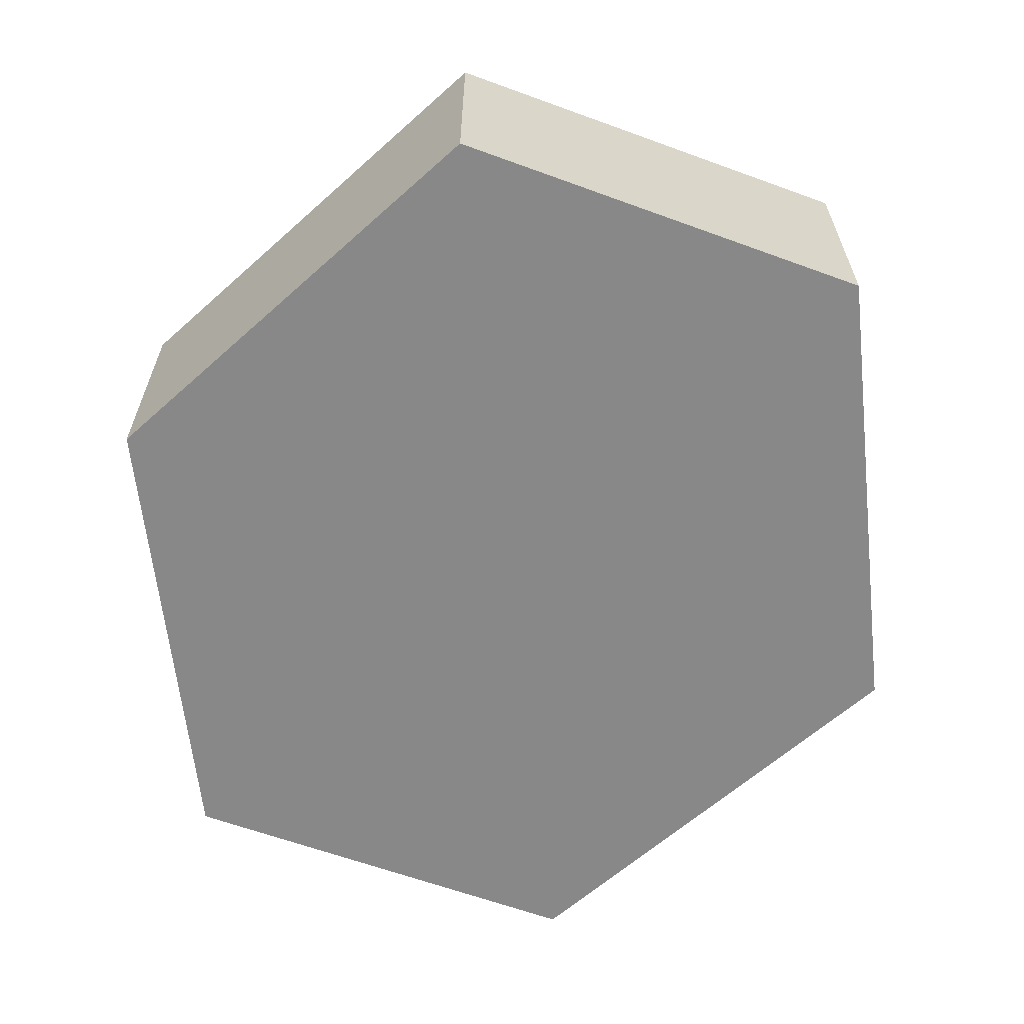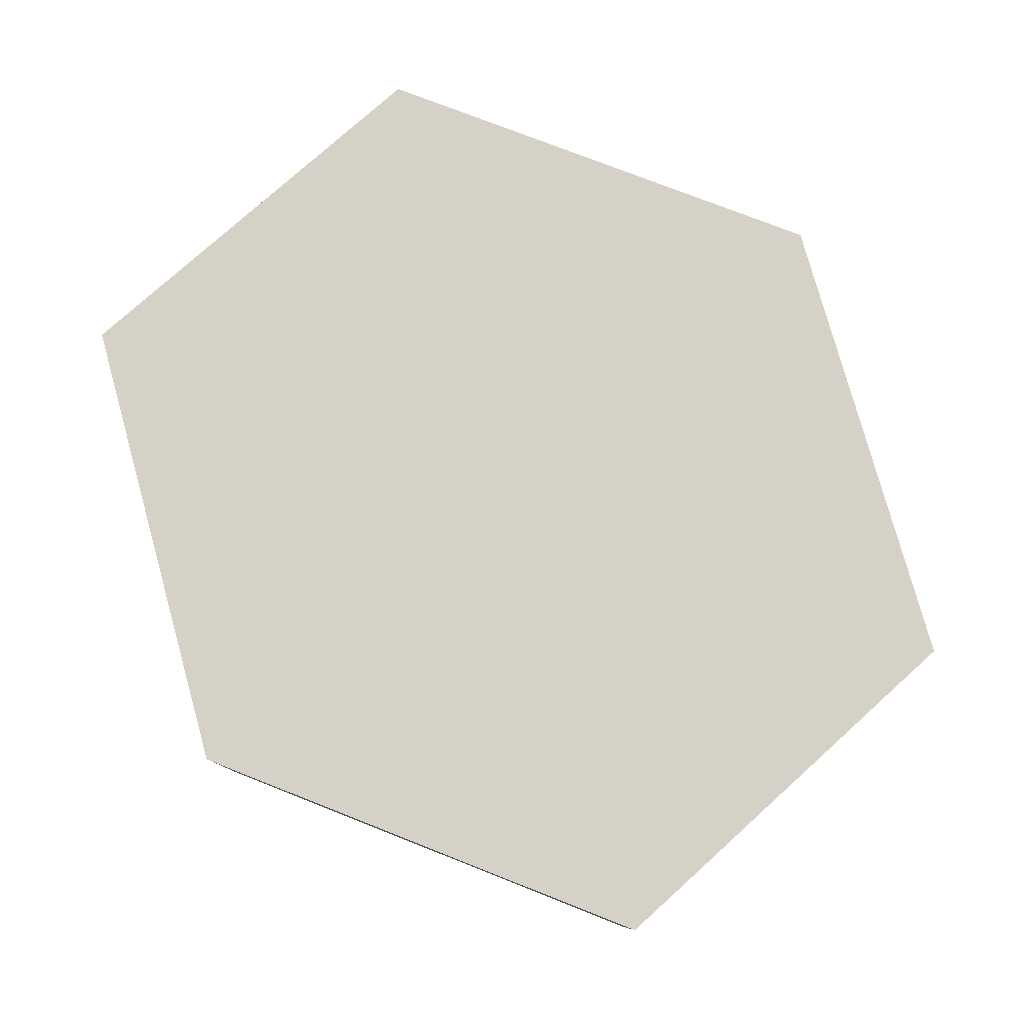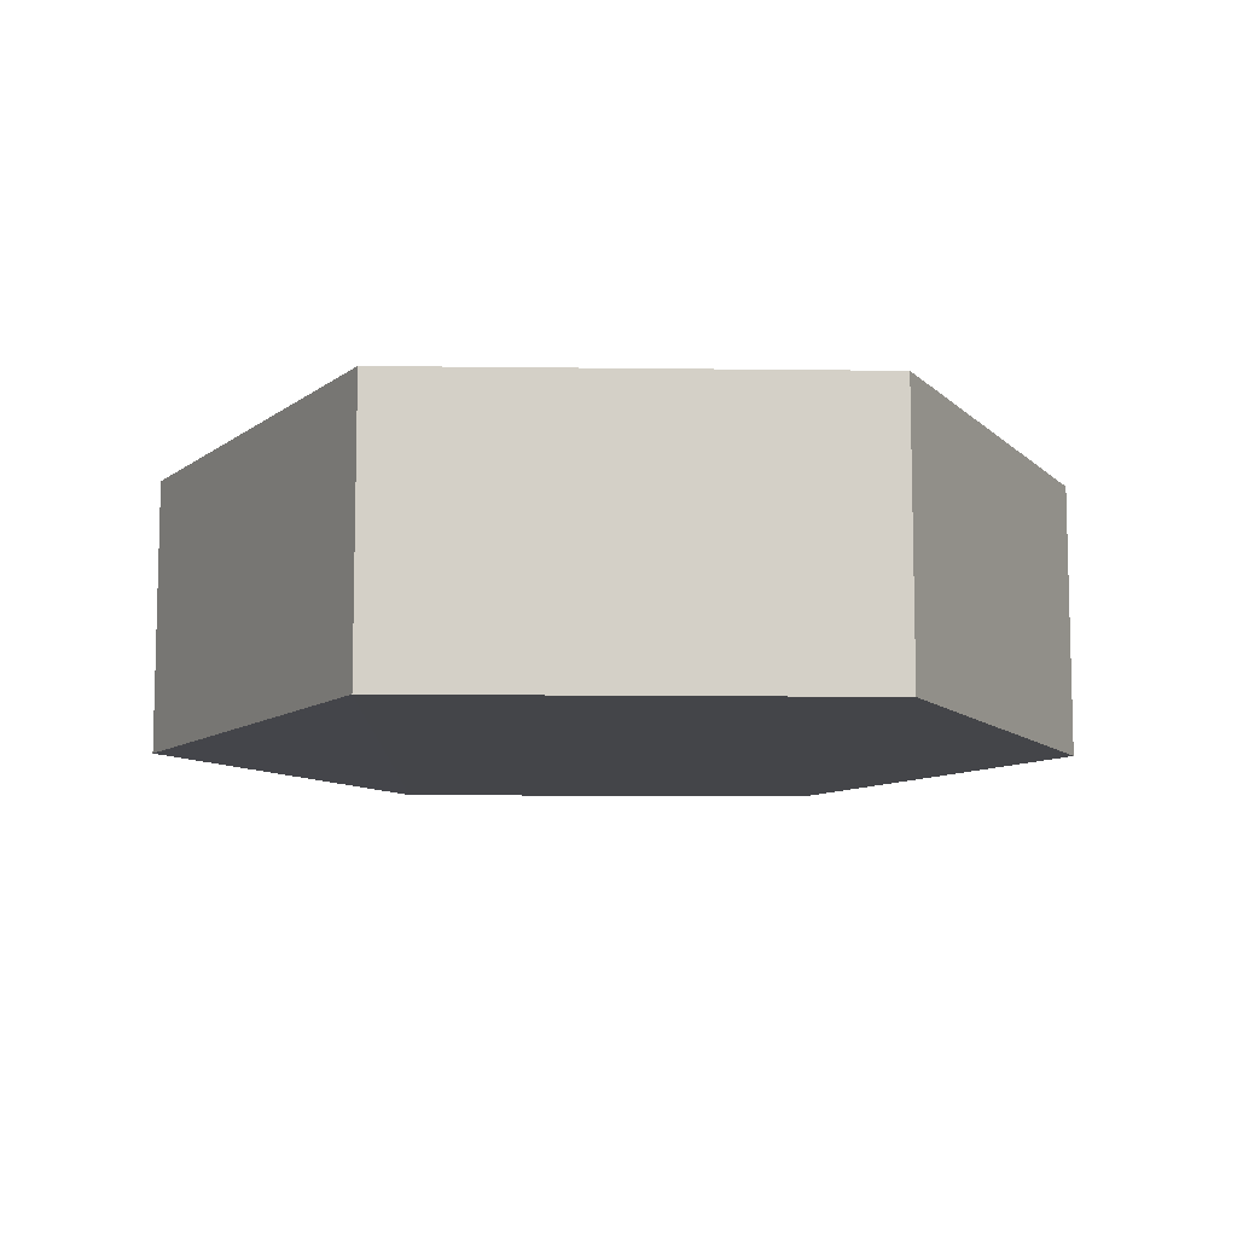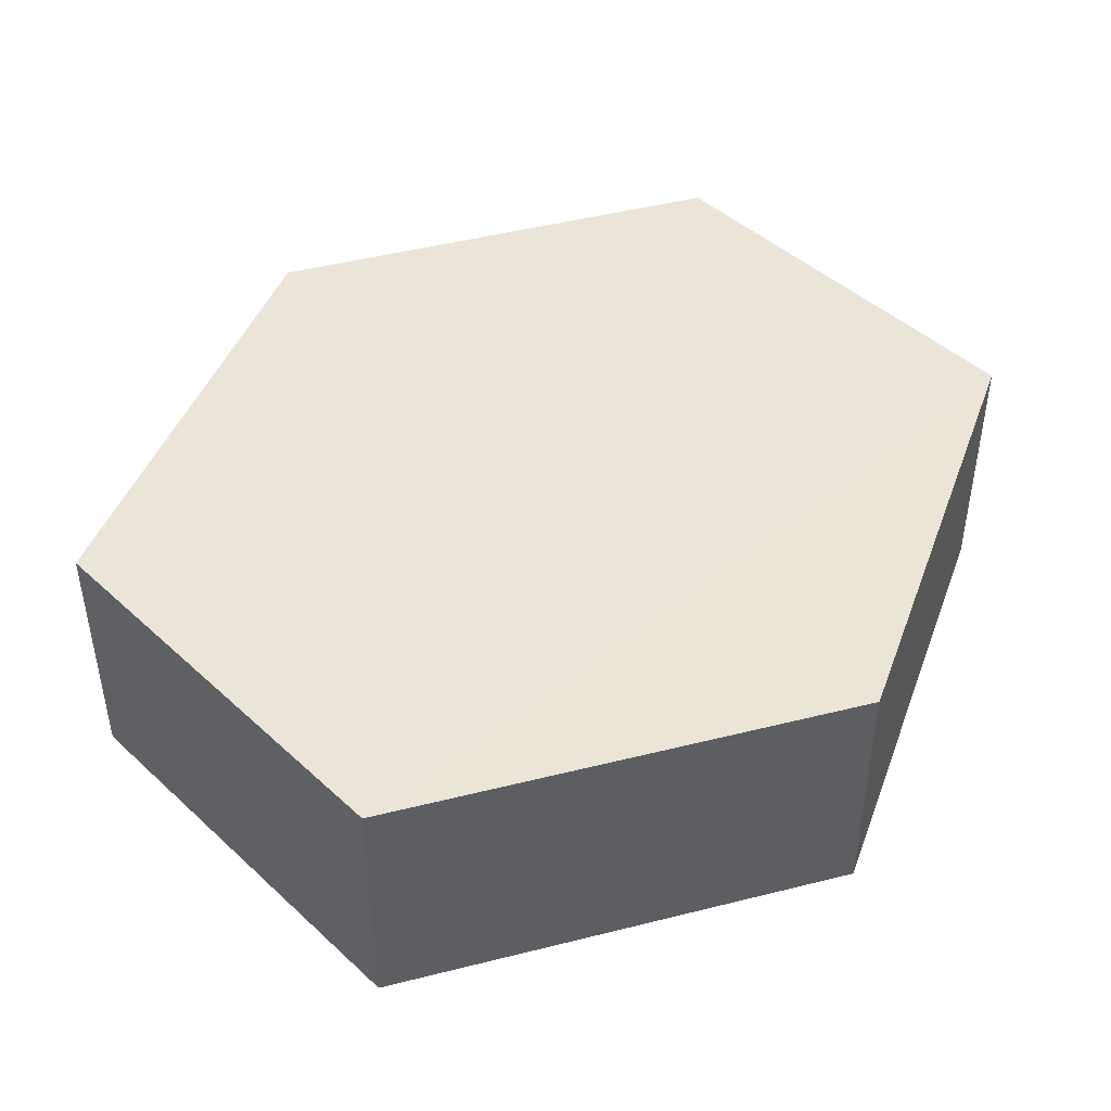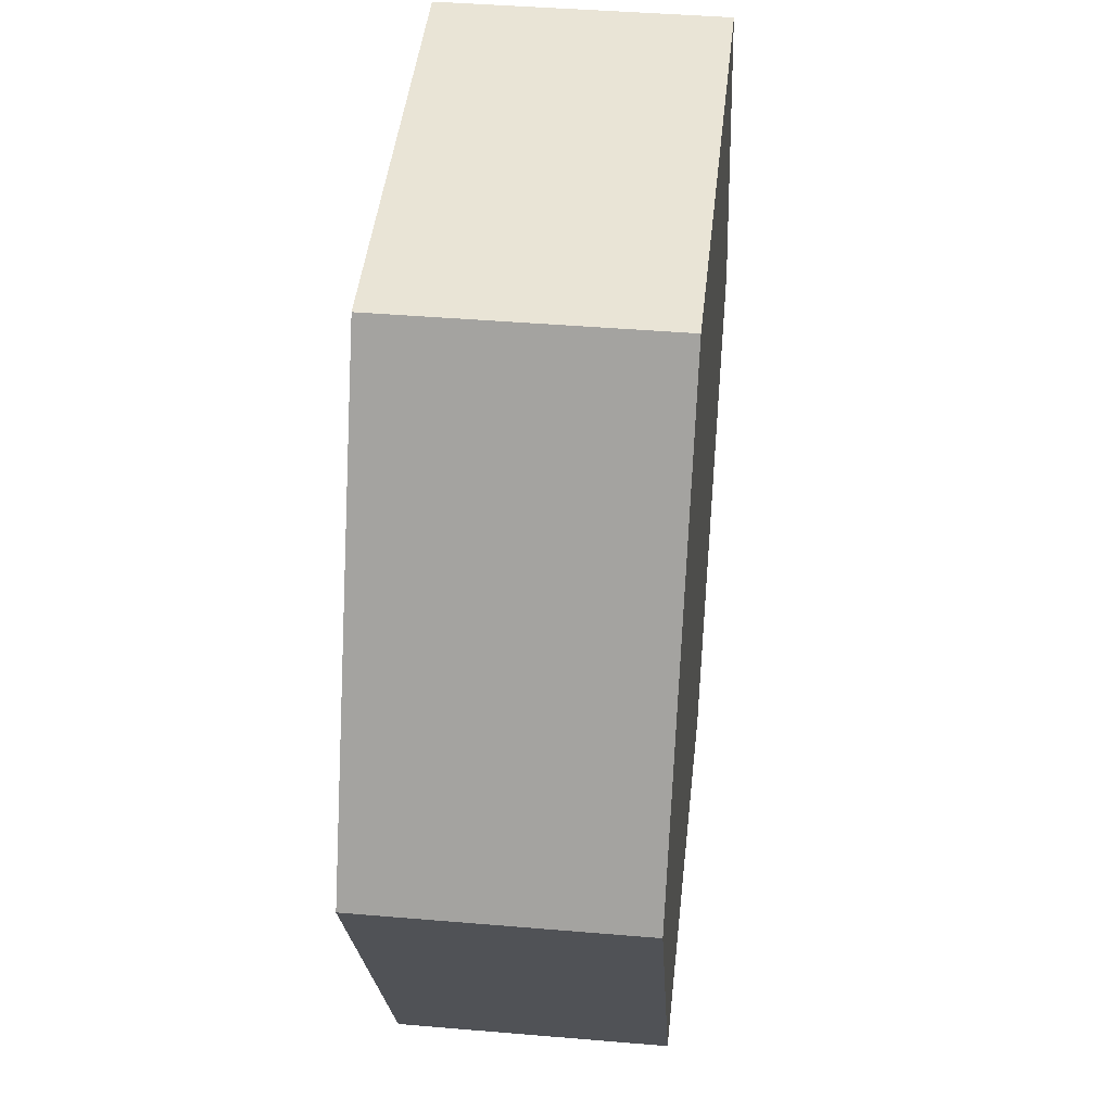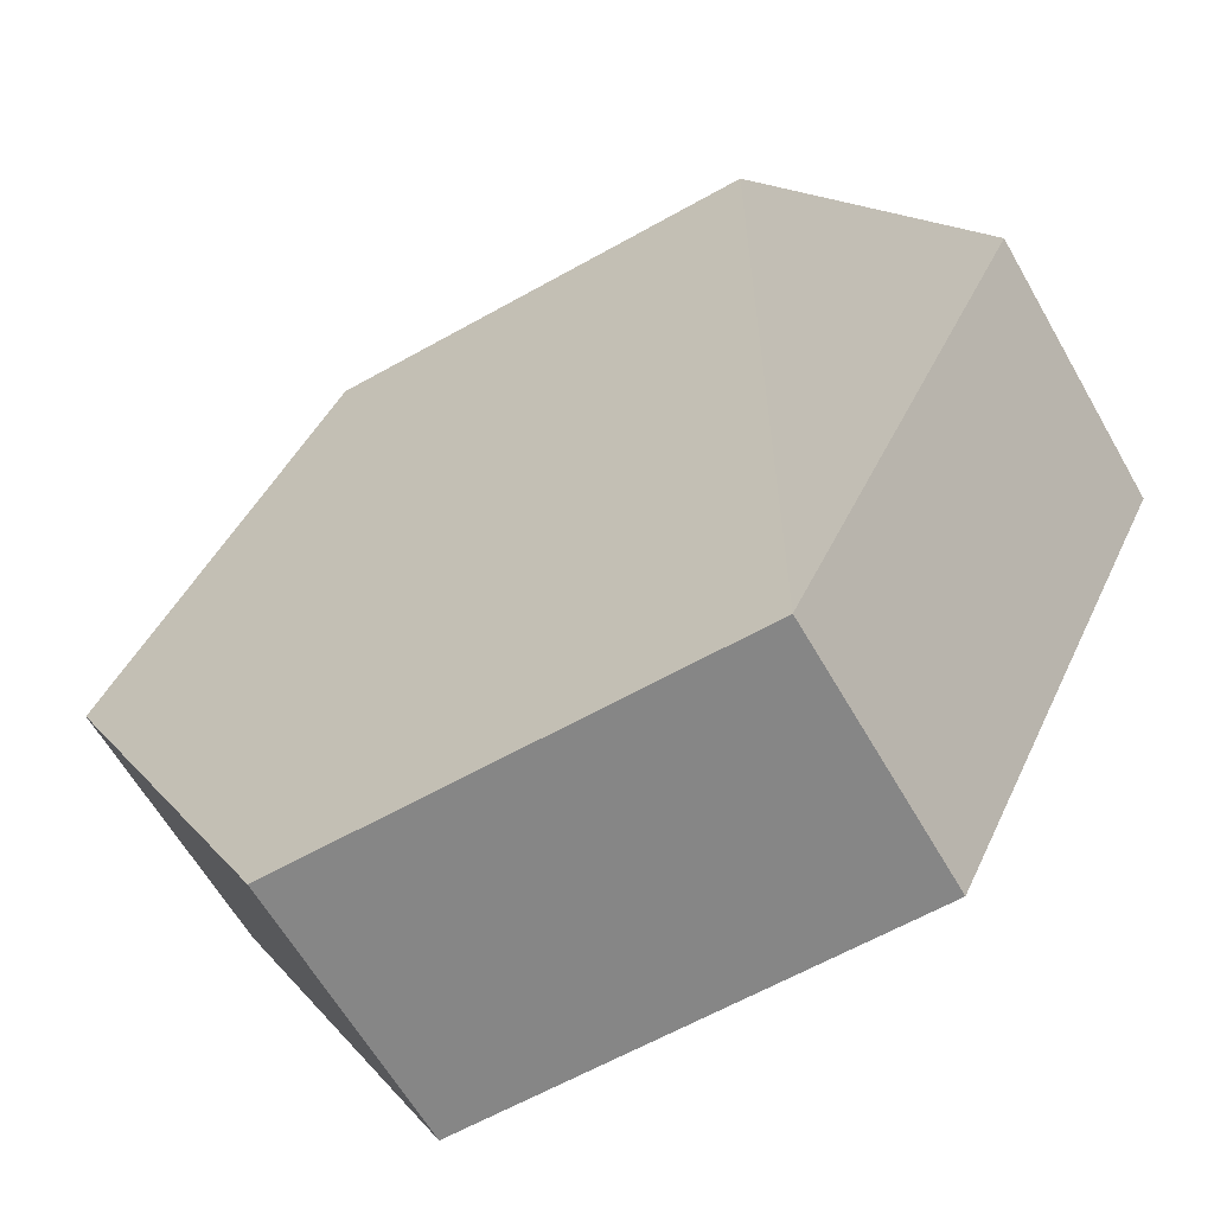
<metadata>
{"format":"obj","ext":"obj","renderer":"f3d","projection":"perspective","resolution":1024,"background":"white","views":[{"elev":-62.7,"azim":-20.7,"up":"+Z"},{"elev":78.9,"azim":-42.0,"up":"+Z"},{"elev":-9.1,"azim":178.3,"up":"+Z"},{"elev":45.3,"azim":46.8,"up":"+Z"},{"elev":42.9,"azim":-84.0,"up":"+Y"},{"elev":-62.2,"azim":29.7,"up":"+Y"}]}
</metadata>
<code>
o 12019
v 2247 1884 13.99
v 2247 1884 13.98
v 2247 1884 13.98
v 2247 1884 13.98
v 2247 1884 13.98
v 2247 1884 13.98
v 2247 1884 13.99
v 2247 1884 13.98
v 2247 1884 13.99
v 2247 1884 13.99
v 2247 1884 13.99
v 2247 1884 13.98
v 2247 1884 13.99
v 2247 1884 13.99
v 2247 1884 13.99
v 2247 1884 13.98
v 2247 1884 13.99
v 2247 1884 13.99
v 2247 1884 13.99
v 2247 1884 13.99
v 2247 1884 13.98
v 2247 1884 13.99
v 2247 1884 13.99
v 2247 1884 13.99
v 2247 1884 13.98
v 2247 1884 13.98
v 2247 1884 13.98
v 2247 1884 13.98
v 2247 1884 13.99
v 2247 1884 13.98
v 2247 1884 13.98
v 2247 1884 13.98
f 1 2 3
f 4 2 5
f 6 7 4
f 8 9 6
f 7 10 11
f 12 11 10
f 13 11 14
f 15 1 13
f 15 16 17
f 17 12 18
f 18 19 20
f 21 19 22
f 23 21 13
f 24 25 23
f 8 21 26
f 27 1 26
f 28 29 27
f 26 30 31
f 7 30 32
f 12 32 30

</code>
